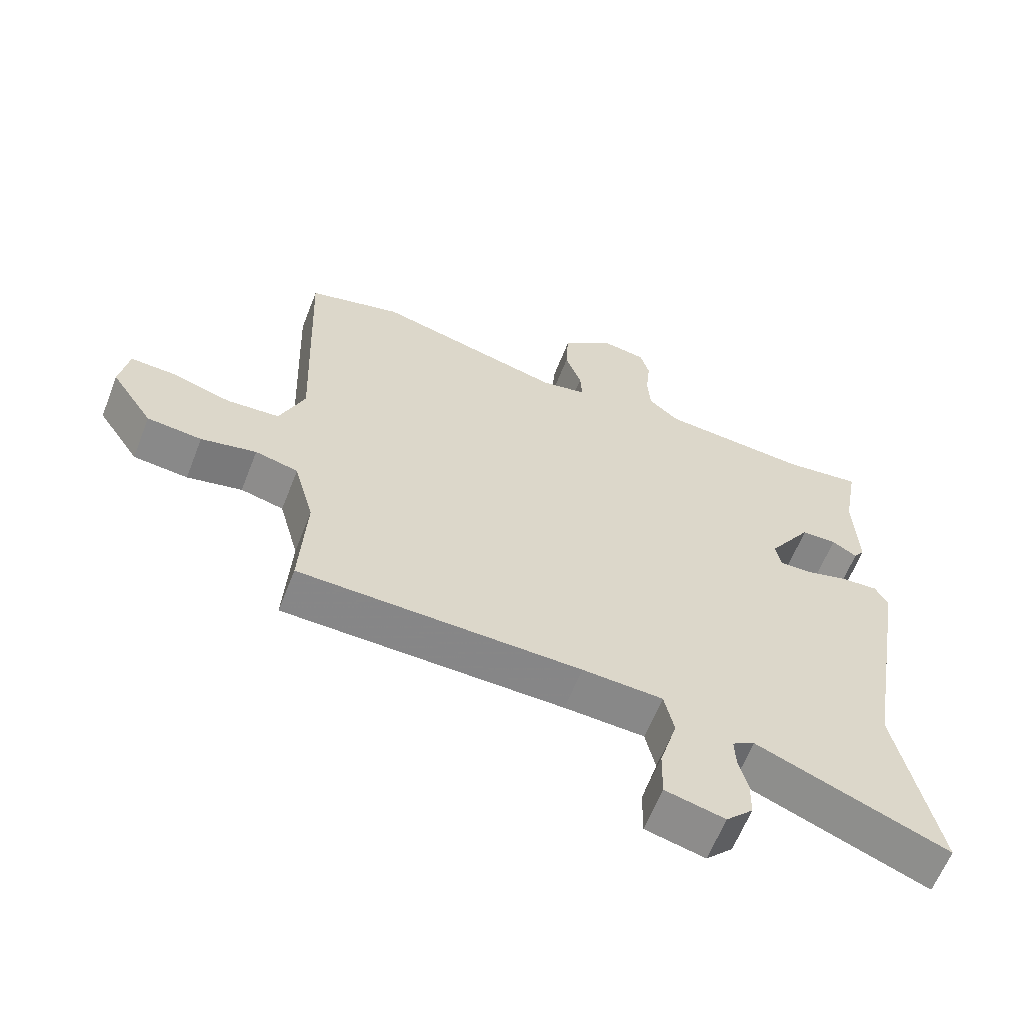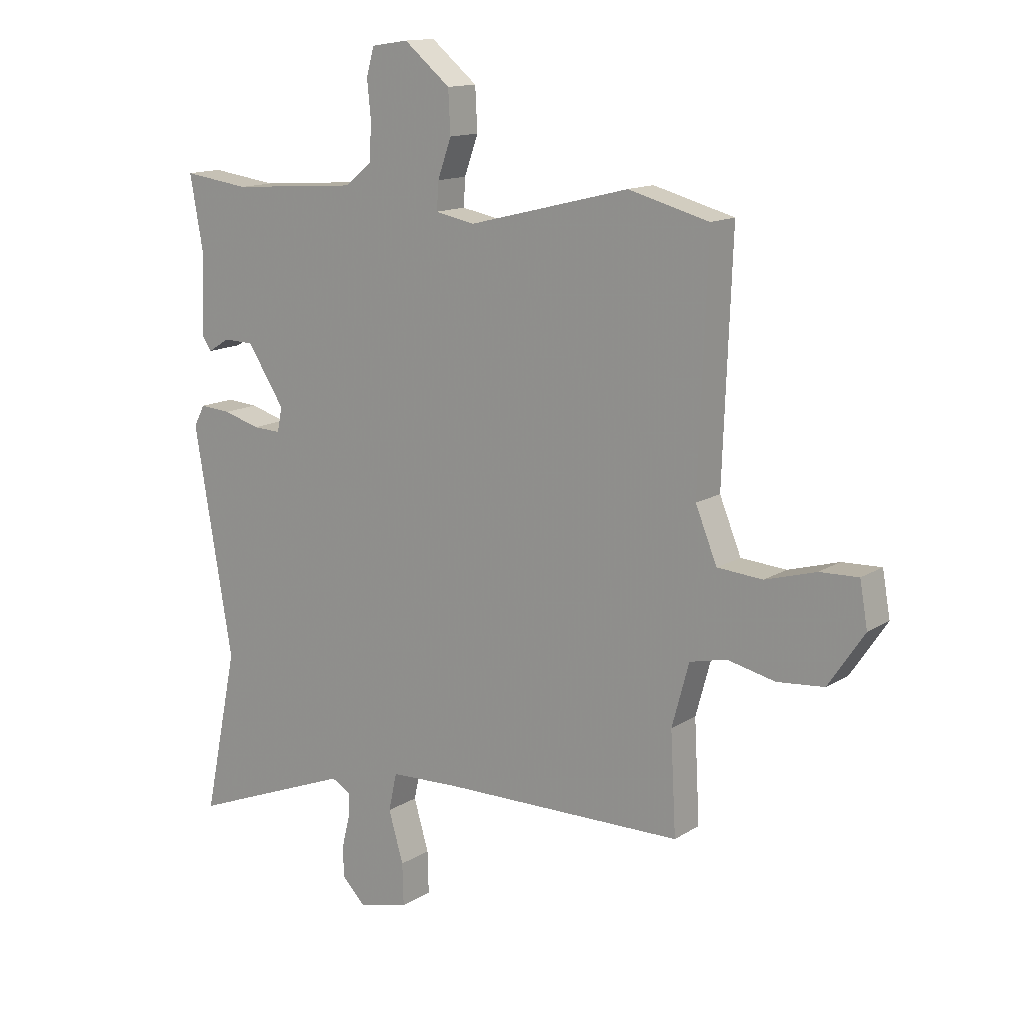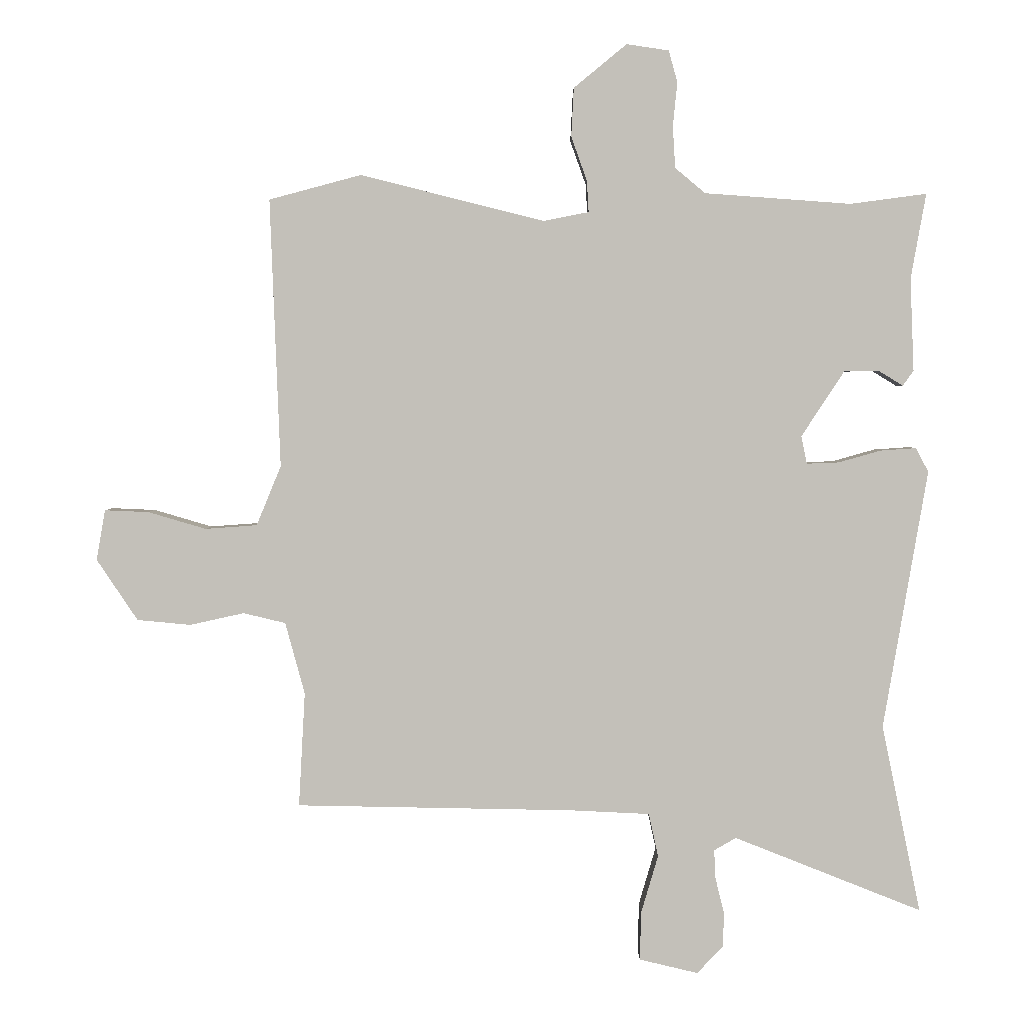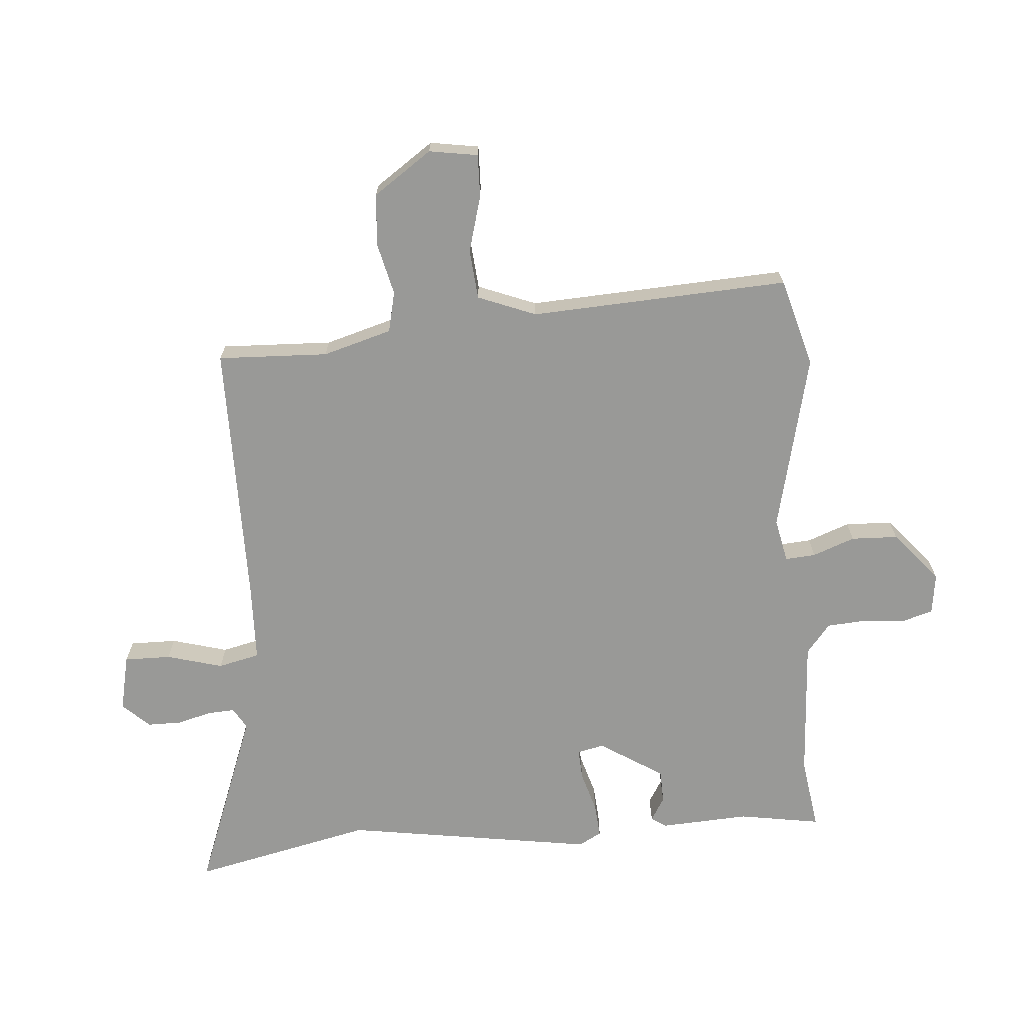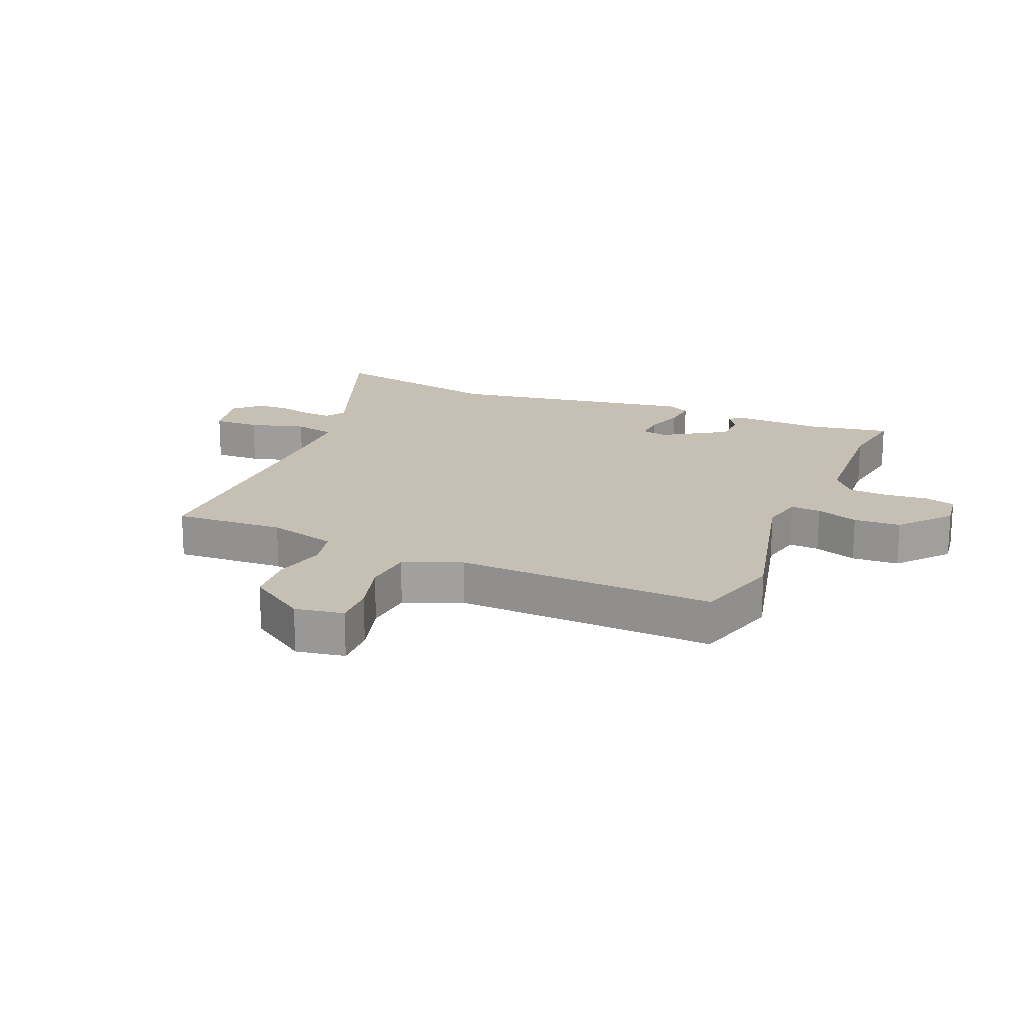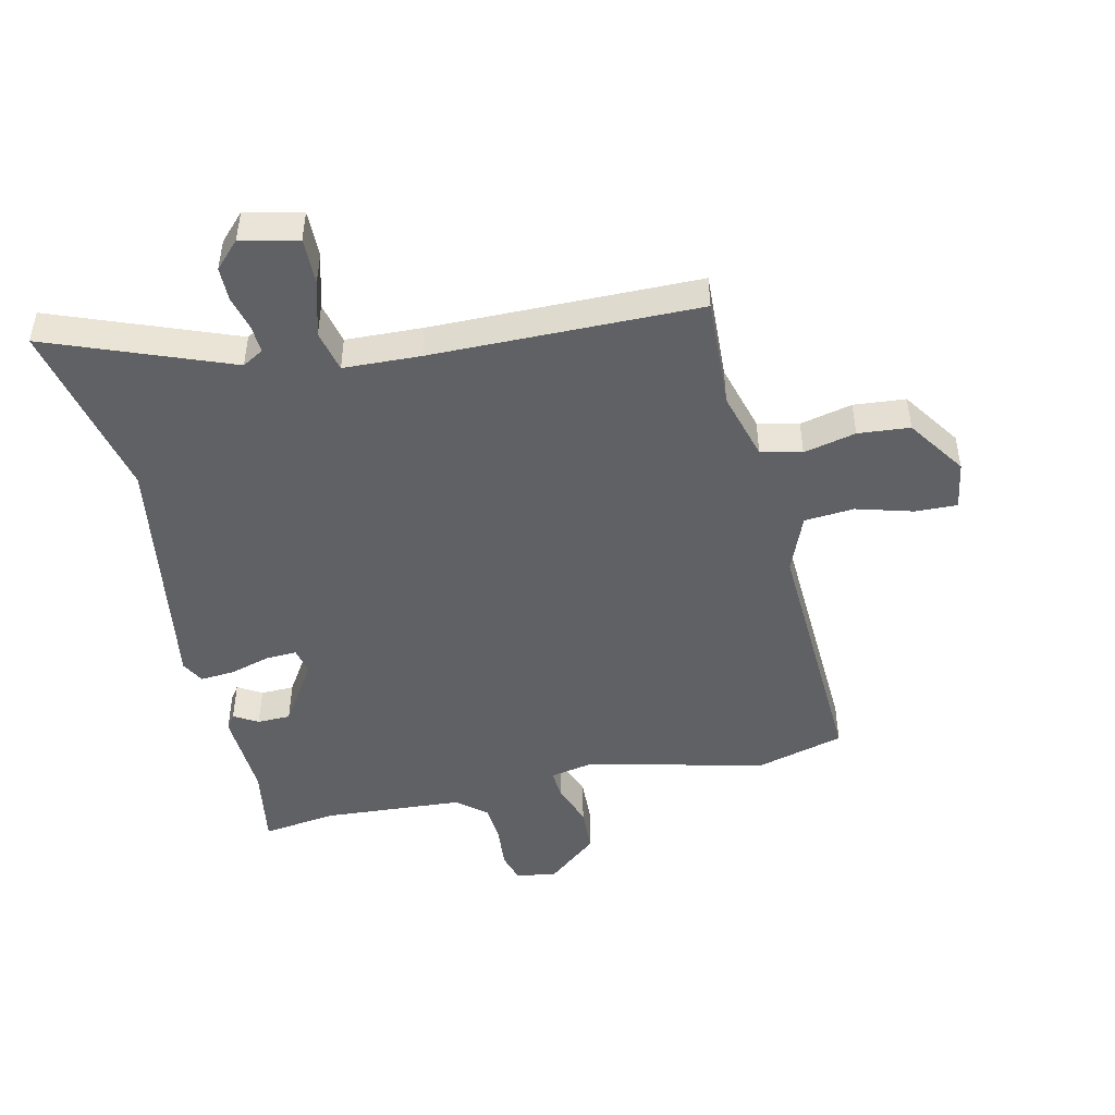
<metadata>
{"format":"obj","ext":"obj","renderer":"f3d","projection":"perspective","resolution":1024,"background":"white","views":[{"elev":-62.0,"azim":-21.3,"up":"+Z"},{"elev":13.8,"azim":-143.6,"up":"+Z"},{"elev":2.9,"azim":0.1,"up":"+Z"},{"elev":-68.8,"azim":-84.6,"up":"+Y"},{"elev":18.1,"azim":-66.7,"up":"+Y"},{"elev":-47.1,"azim":-166.7,"up":"+Y"}]}
</metadata>
<code>
v -0.517 0.07 0.495
v -0.371 0.07 0.534
v -0.079 0.07 0.461
v -0.007 0.07 0.475
v -0.01 0.07 0.525
v -0.035 0.07 0.595
v -0.031 0.07 0.672
v 0.053 0.07 0.741
v 0.12 0.07 0.731
v 0.134 0.07 0.681
v 0.127 0.07 0.611
v 0.131 0.07 0.545
v 0.179 0.07 0.505
v 0.411 0.07 0.488
v 0.532 0.07 0.504
v 0.508 0.07 0.369
v 0.514 0.07 0.222
v 0.497 0.07 0.198
v 0.458 0.07 0.222
v 0.403 0.07 0.221
v 0.335 0.07 0.117
v 0.344 0.07 0.073
v 0.395 0.07 0.075
v 0.462 0.07 0.094
v 0.519 0.07 0.098
v 0.539 0.07 0.06
v 0.469 0.07 -0.352
v 0.531 0.07 -0.651
v 0.233 0.07 -0.533
v 0.198 0.07 -0.553
v 0.2 0.07 -0.598
v 0.214 0.07 -0.655
v 0.213 0.07 -0.711
v 0.171 0.07 -0.754
v 0.078 0.07 -0.732
v 0.08 0.07 -0.655
v 0.107 0.07 -0.563
v 0.092 0.07 -0.494
v -0.034 0.07 -0.488
v -0.474 0.07 -0.48
v -0.464 0.07 -0.298
v -0.495 0.07 -0.184
v -0.562 0.07 -0.168
v -0.648 0.07 -0.187
v -0.733 0.07 -0.179
v -0.798 0.07 -0.082
v -0.784 0.07 -0.002
v -0.714 0.07 -0.005
v -0.622 0.07 -0.032
v -0.54 0.07 -0.026
v -0.501 0.07 0.069
v -0.517 0 0.495
v -0.371 0 0.534
v -0.079 0 0.461
v -0.007 0 0.475
v -0.01 0 0.525
v -0.035 0 0.595
v -0.031 0 0.672
v 0.053 0 0.741
v 0.12 0 0.731
v 0.134 0 0.681
v 0.127 0 0.611
v 0.131 0 0.545
v 0.179 0 0.505
v 0.411 0 0.488
v 0.532 0 0.504
v 0.508 0 0.369
v 0.514 0 0.222
v 0.497 0 0.198
v 0.458 0 0.222
v 0.403 0 0.221
v 0.335 0 0.117
v 0.344 0 0.073
v 0.395 0 0.075
v 0.462 0 0.094
v 0.519 0 0.098
v 0.539 0 0.06
v 0.469 0 -0.352
v 0.531 0 -0.651
v 0.233 0 -0.533
v 0.198 0 -0.553
v 0.2 0 -0.598
v 0.214 0 -0.655
v 0.213 0 -0.711
v 0.171 0 -0.754
v 0.078 0 -0.732
v 0.08 0 -0.655
v 0.107 0 -0.563
v 0.092 0 -0.494
v -0.034 0 -0.488
v -0.474 0 -0.48
v -0.464 0 -0.298
v -0.495 0 -0.184
v -0.562 0 -0.168
v -0.648 0 -0.187
v -0.733 0 -0.179
v -0.798 0 -0.082
v -0.784 0 -0.002
v -0.714 0 -0.005
v -0.622 0 -0.032
v -0.54 0 -0.026
v -0.501 0 0.069
f 46 47 48 49
f 46 49 50
f 43 44 45 46
f 42 43 46 50
f 39 40 41
f 38 39 41 42
f 34 35 36 37
f 34 37 38
f 31 32 33 34
f 30 31 34 38
f 29 30 38
f 27 28 29
f 23 24 25 26
f 22 23 26 27
f 16 17 18 19
f 14 15 16 19
f 13 14 19 20
f 12 13 20 21
f 8 9 10 11
f 8 11 12
f 5 6 7 8
f 4 5 8 12
f 51 1 2 3
f 51 3 4
f 22 27 29 38
f 38 42 50 51
f 21 22 38 51
f 4 12 21 51
f 100 99 98 97
f 101 100 97
f 97 96 95 94
f 101 97 94 93
f 92 91 90
f 93 92 90 89
f 88 87 86 85
f 89 88 85
f 85 84 83 82
f 89 85 82 81
f 89 81 80
f 80 79 78
f 77 76 75 74
f 78 77 74 73
f 70 69 68 67
f 70 67 66 65
f 71 70 65 64
f 72 71 64 63
f 62 61 60 59
f 63 62 59
f 59 58 57 56
f 63 59 56 55
f 54 53 52 102
f 55 54 102
f 89 80 78 73
f 102 101 93 89
f 102 89 73 72
f 102 72 63 55
f 1 52 53 2
f 2 53 54 3
f 3 54 55 4
f 4 55 56 5
f 5 56 57 6
f 6 57 58 7
f 7 58 59 8
f 8 59 60 9
f 9 60 61 10
f 10 61 62 11
f 11 62 63 12
f 12 63 64 13
f 13 64 65 14
f 14 65 66 15
f 15 66 67 16
f 16 67 68 17
f 17 68 69 18
f 18 69 70 19
f 19 70 71 20
f 20 71 72 21
f 21 72 73 22
f 22 73 74 23
f 23 74 75 24
f 24 75 76 25
f 25 76 77 26
f 26 77 78 27
f 27 78 79 28
f 28 79 80 29
f 29 80 81 30
f 30 81 82 31
f 31 82 83 32
f 32 83 84 33
f 33 84 85 34
f 34 85 86 35
f 35 86 87 36
f 36 87 88 37
f 37 88 89 38
f 38 89 90 39
f 39 90 91 40
f 40 91 92 41
f 41 92 93 42
f 42 93 94 43
f 43 94 95 44
f 44 95 96 45
f 45 96 97 46
f 46 97 98 47
f 47 98 99 48
f 48 99 100 49
f 49 100 101 50
f 50 101 102 51
f 51 102 52 1

</code>
